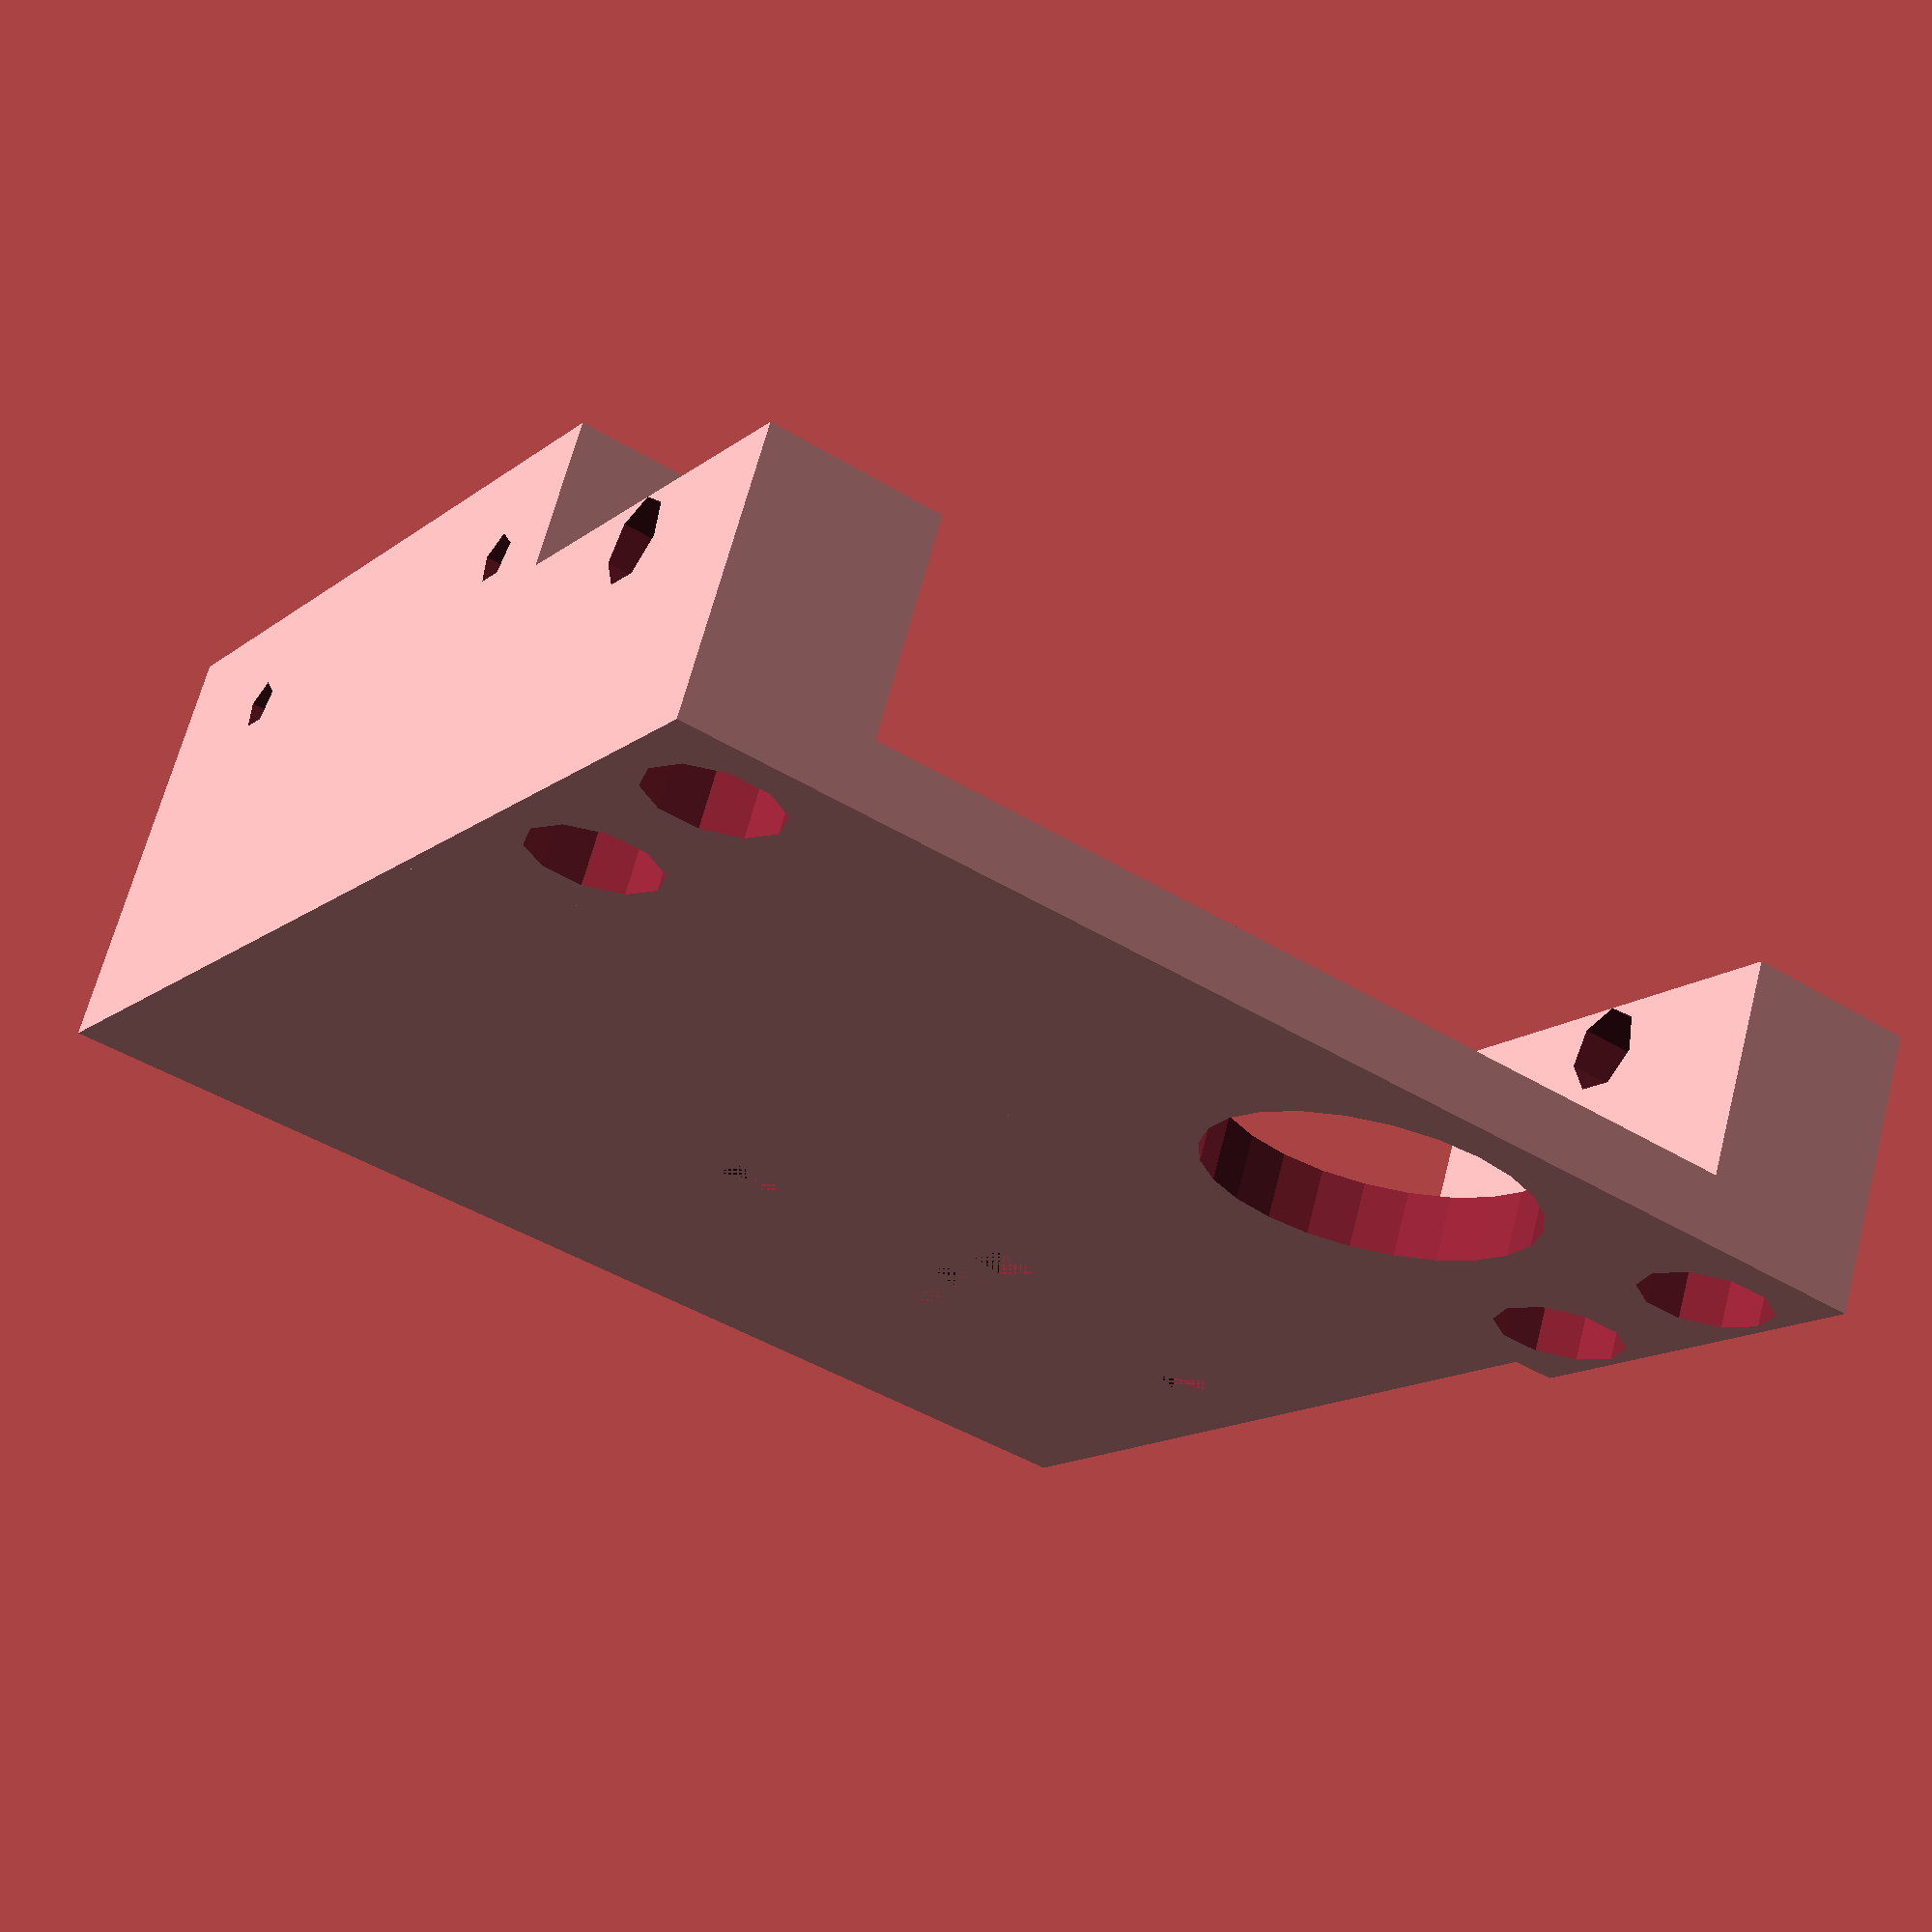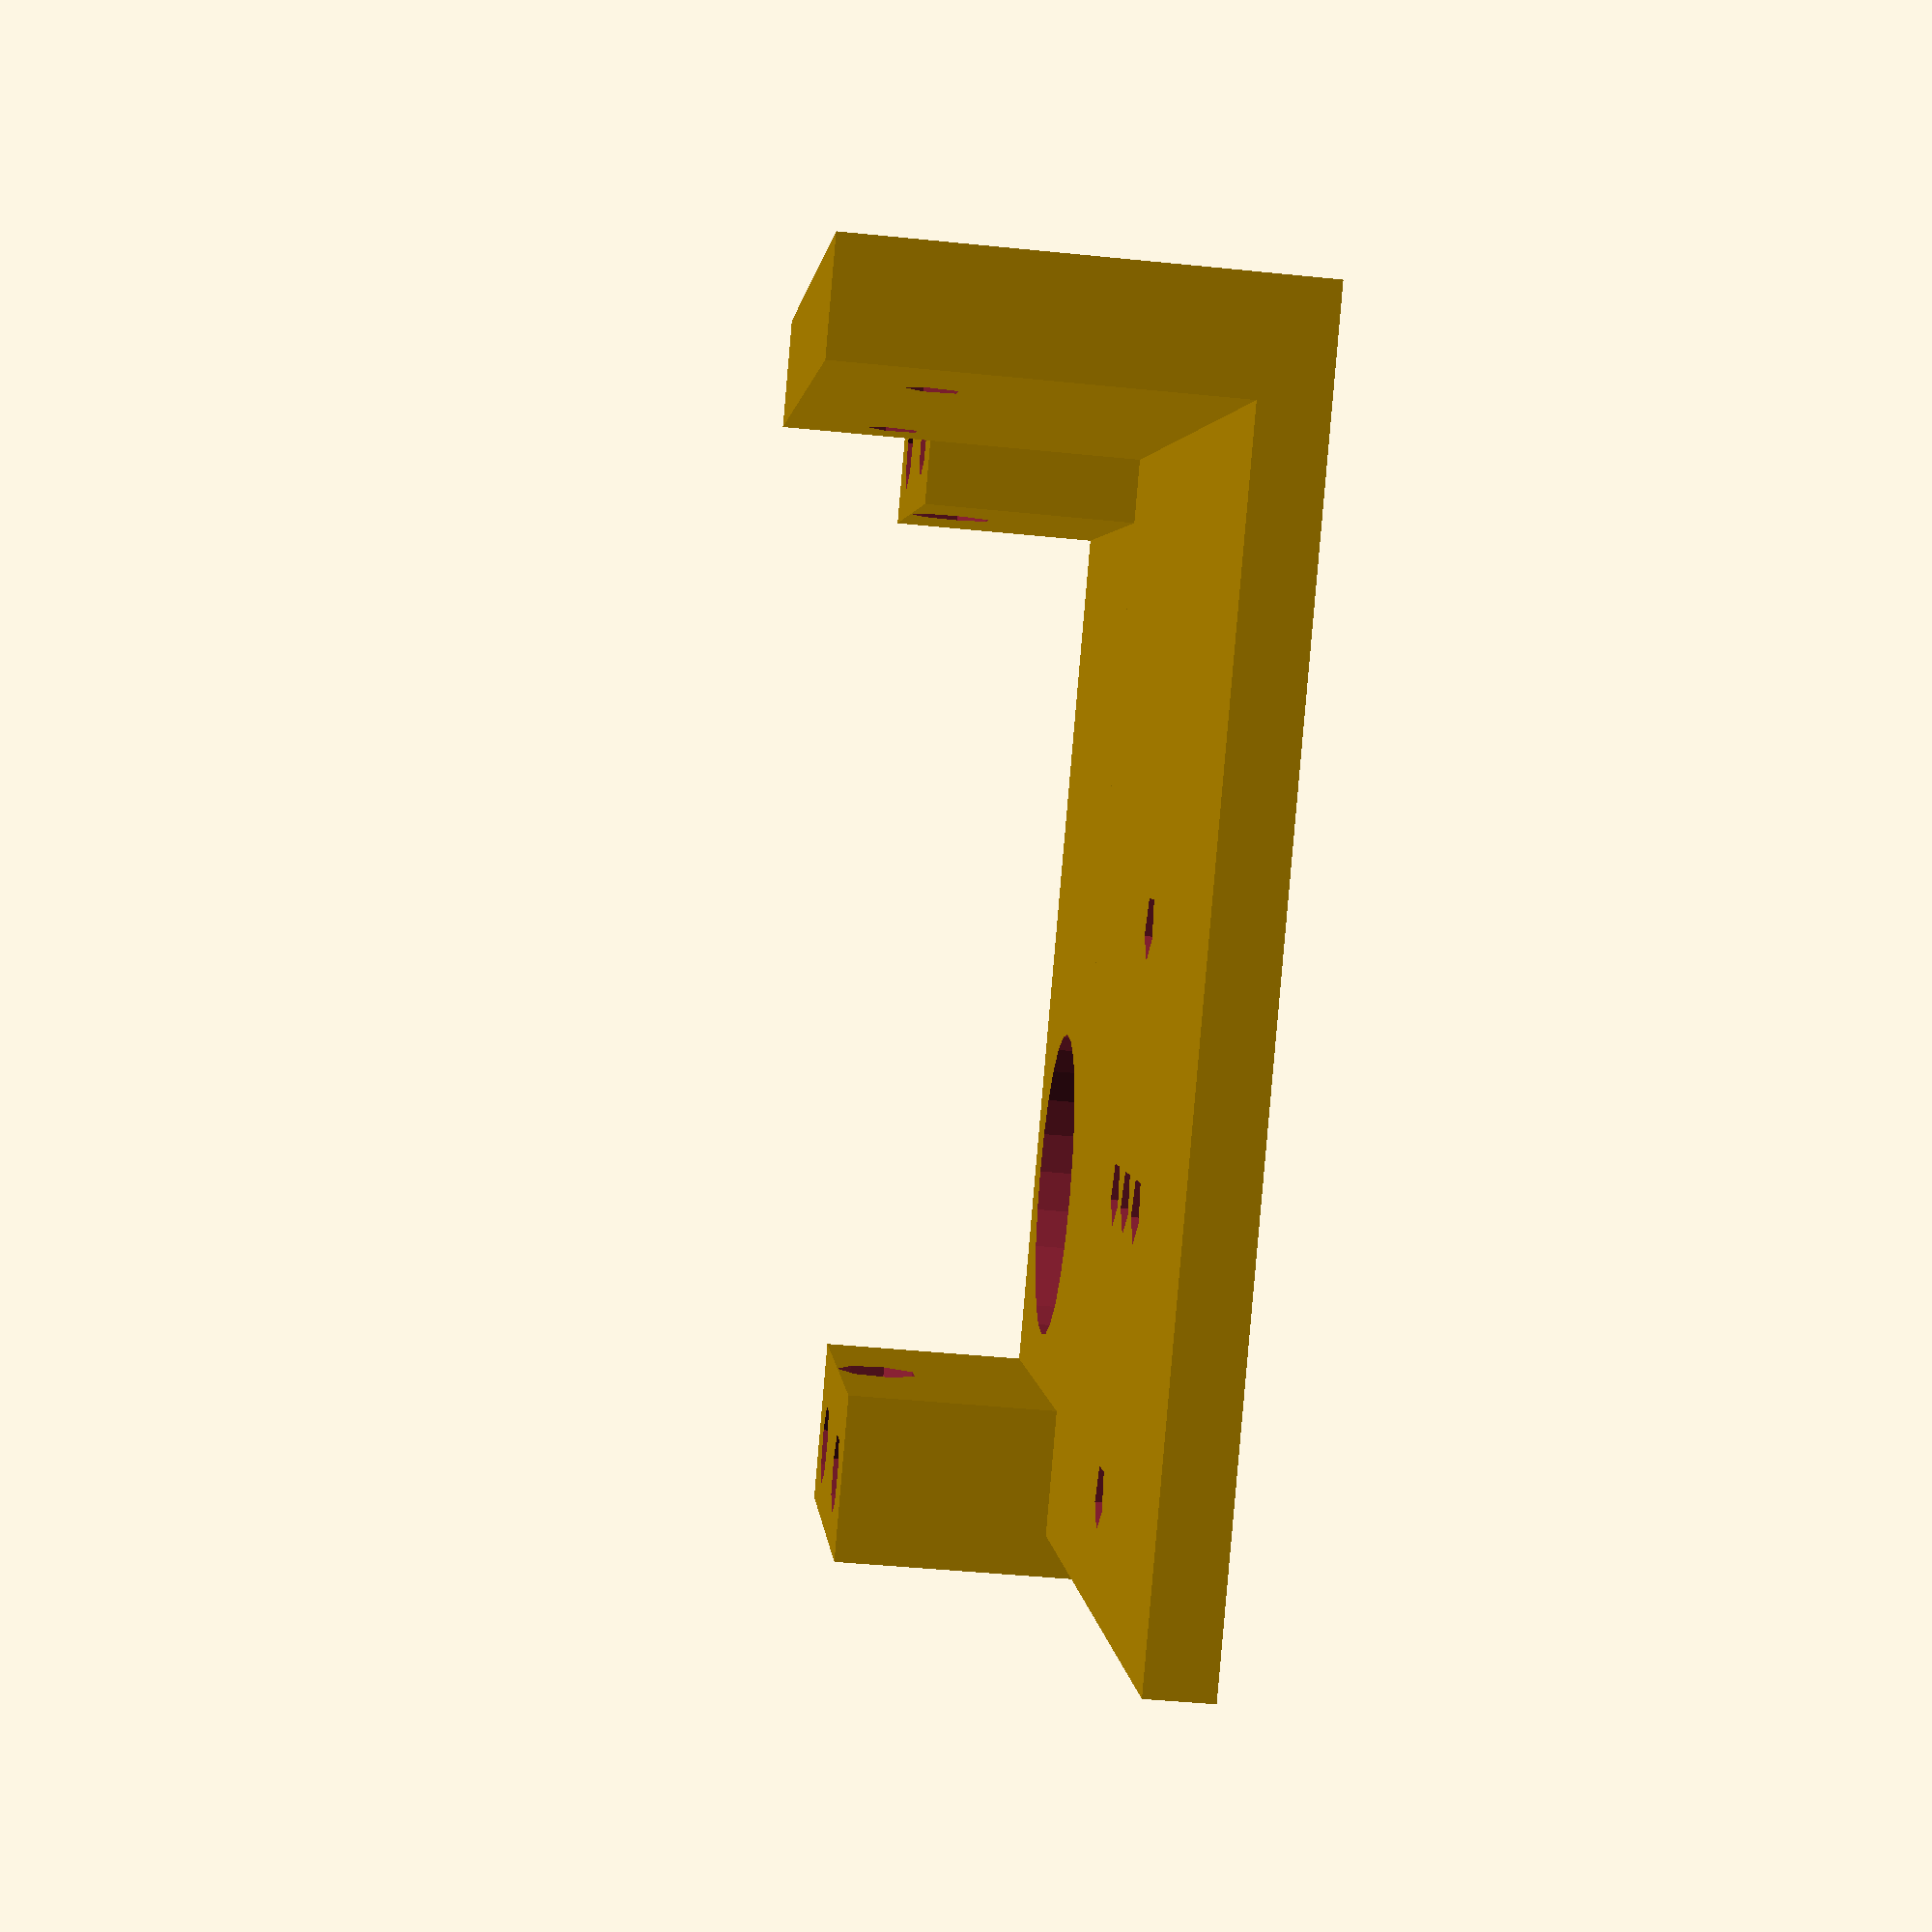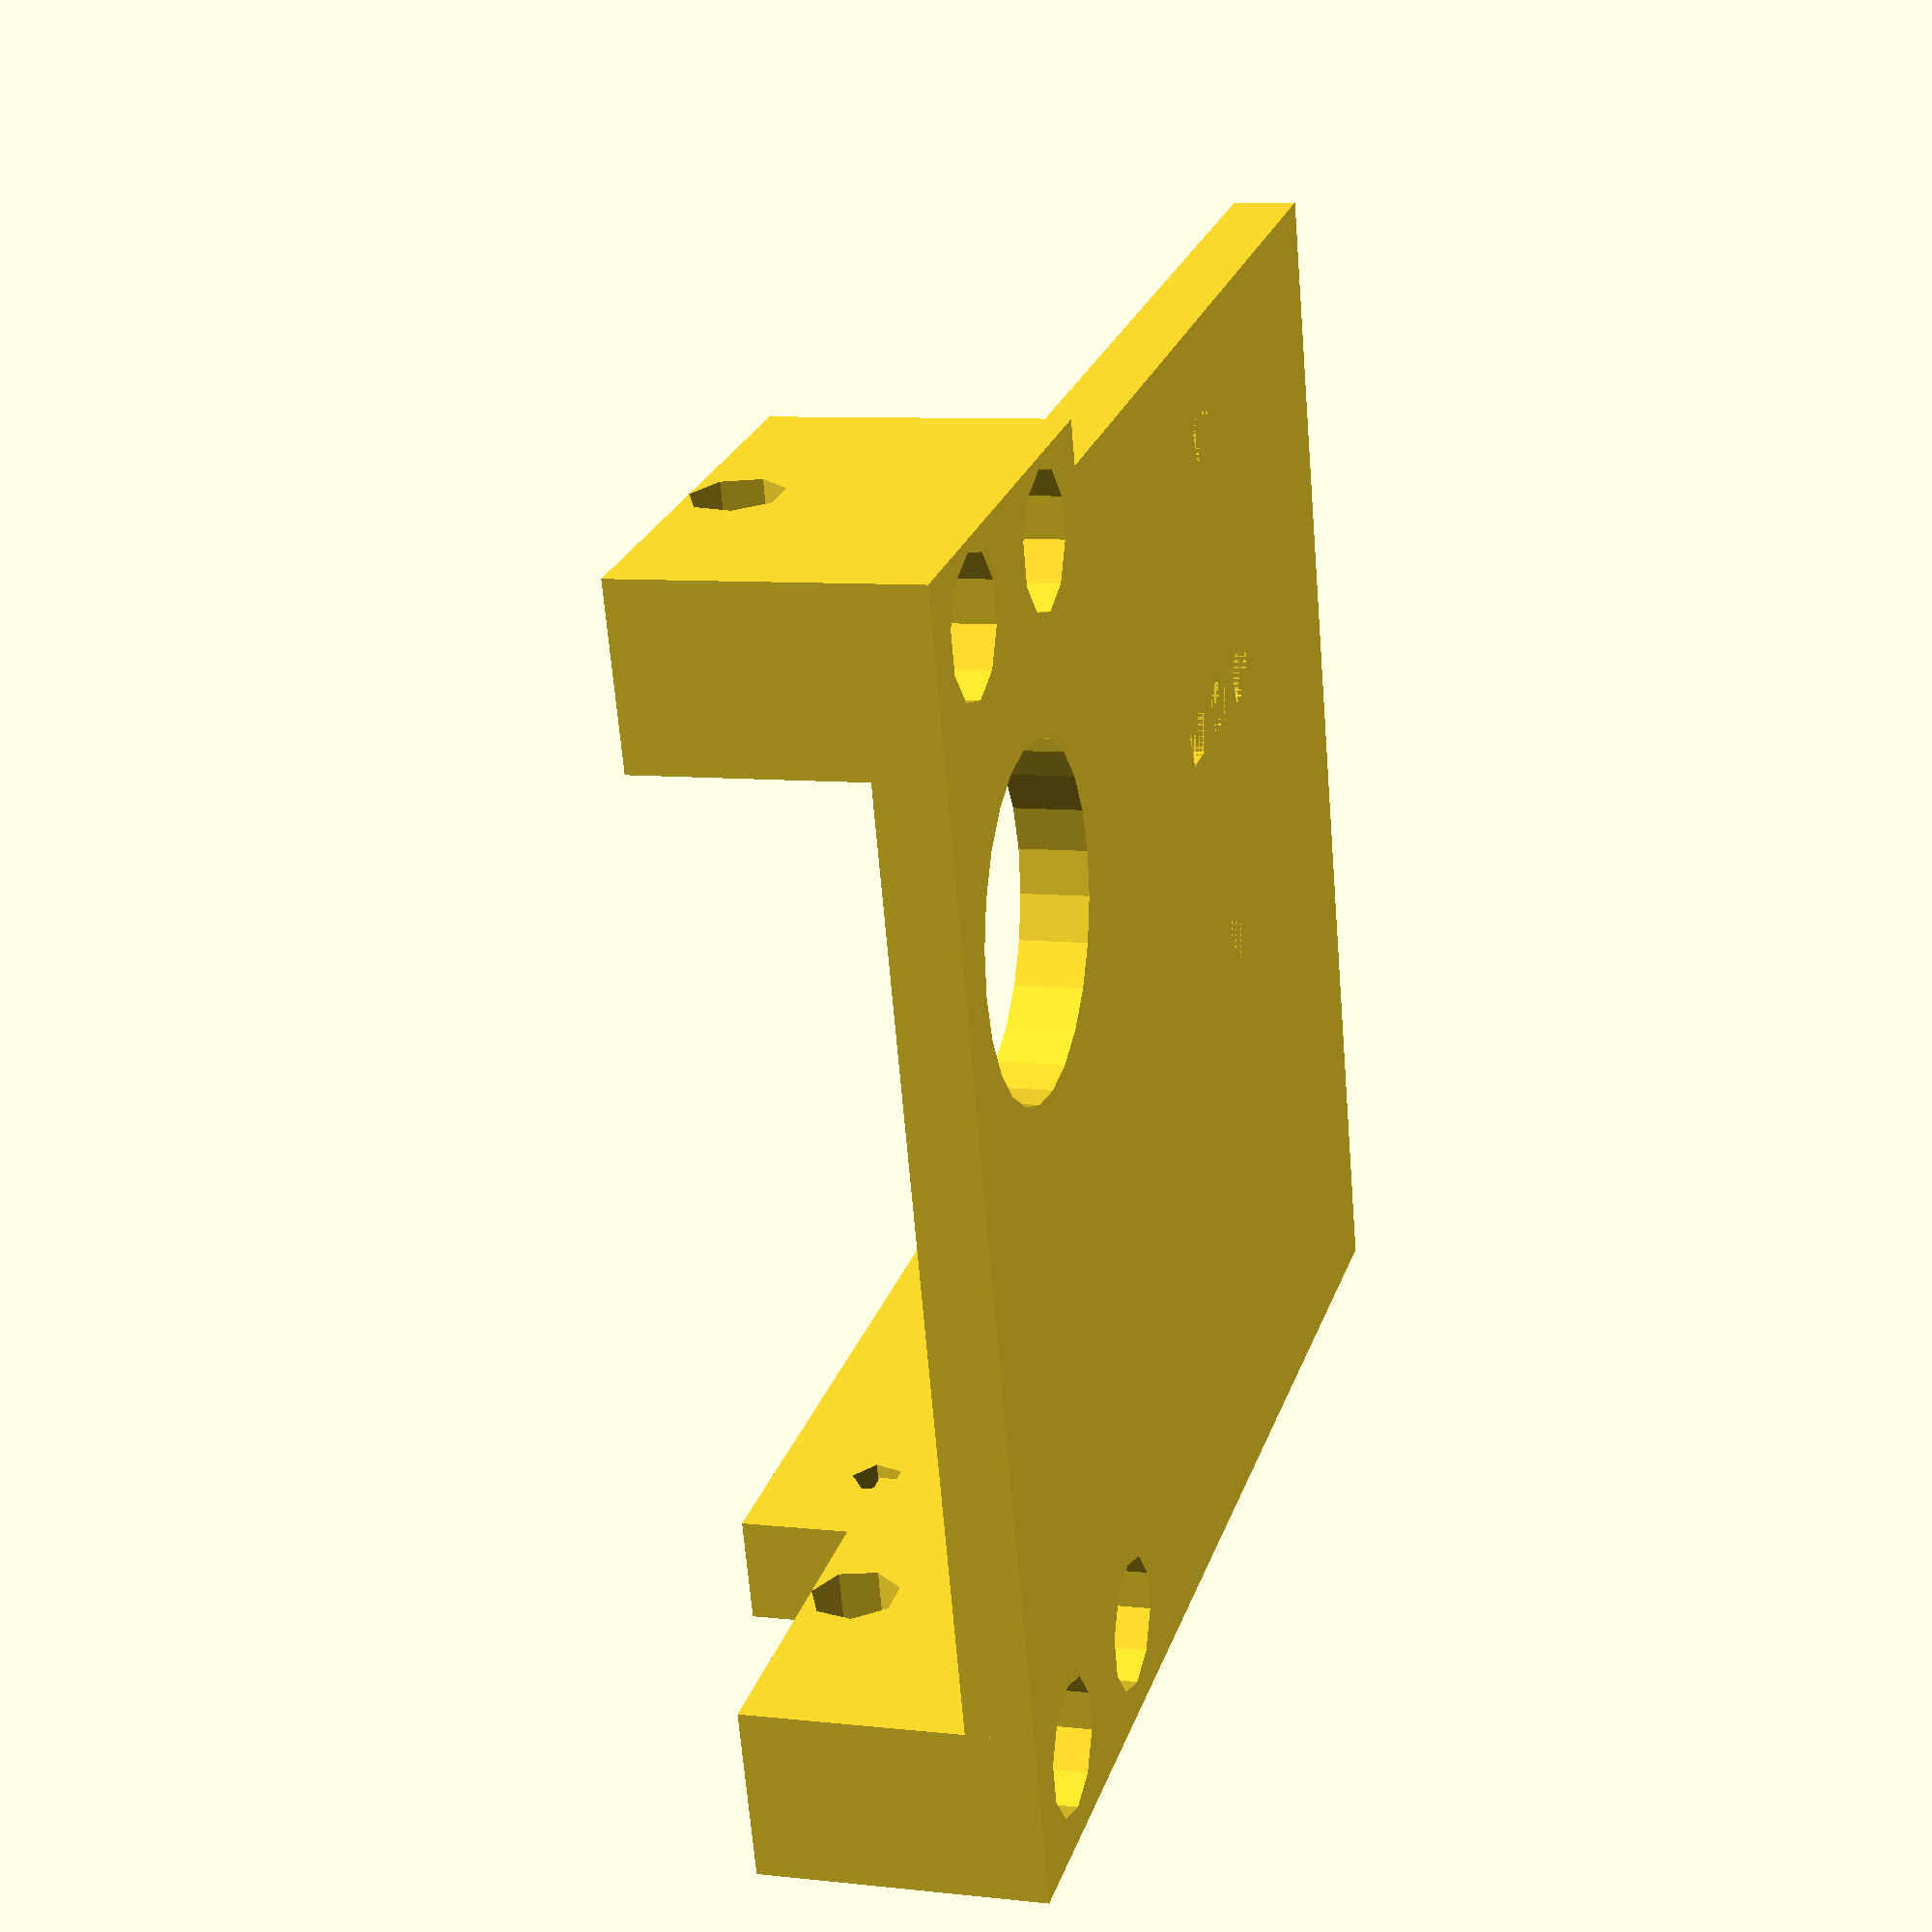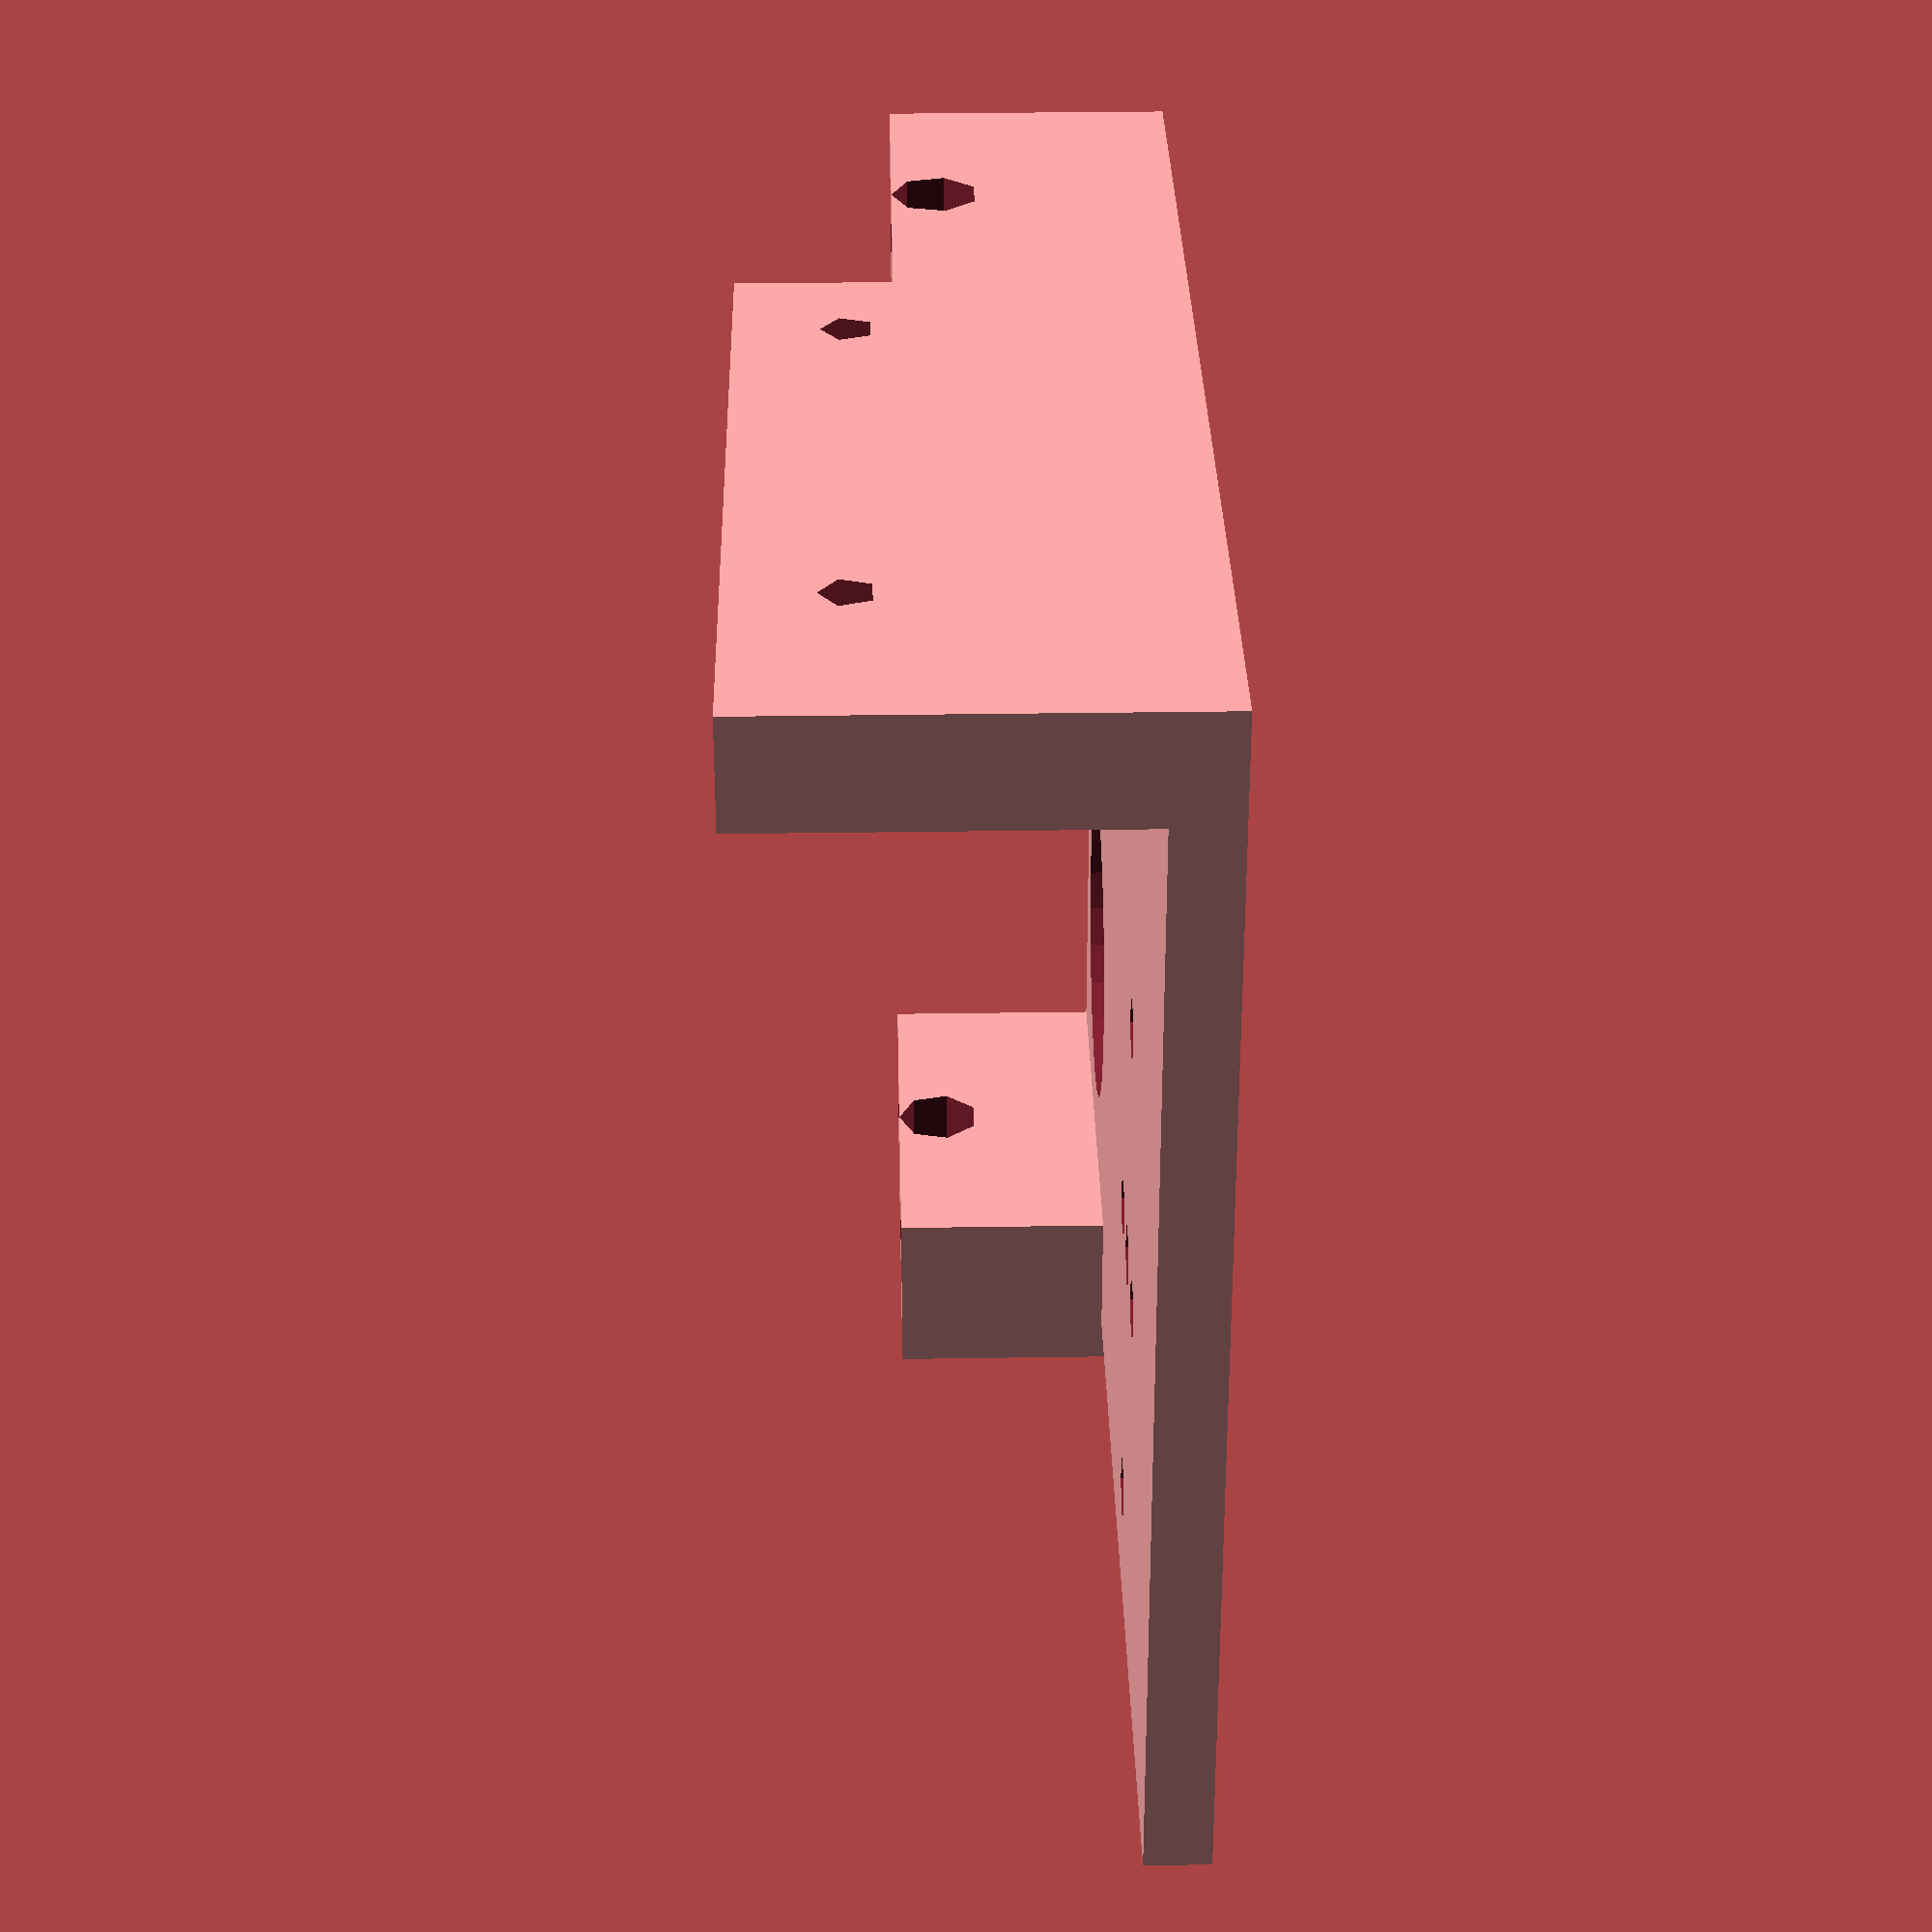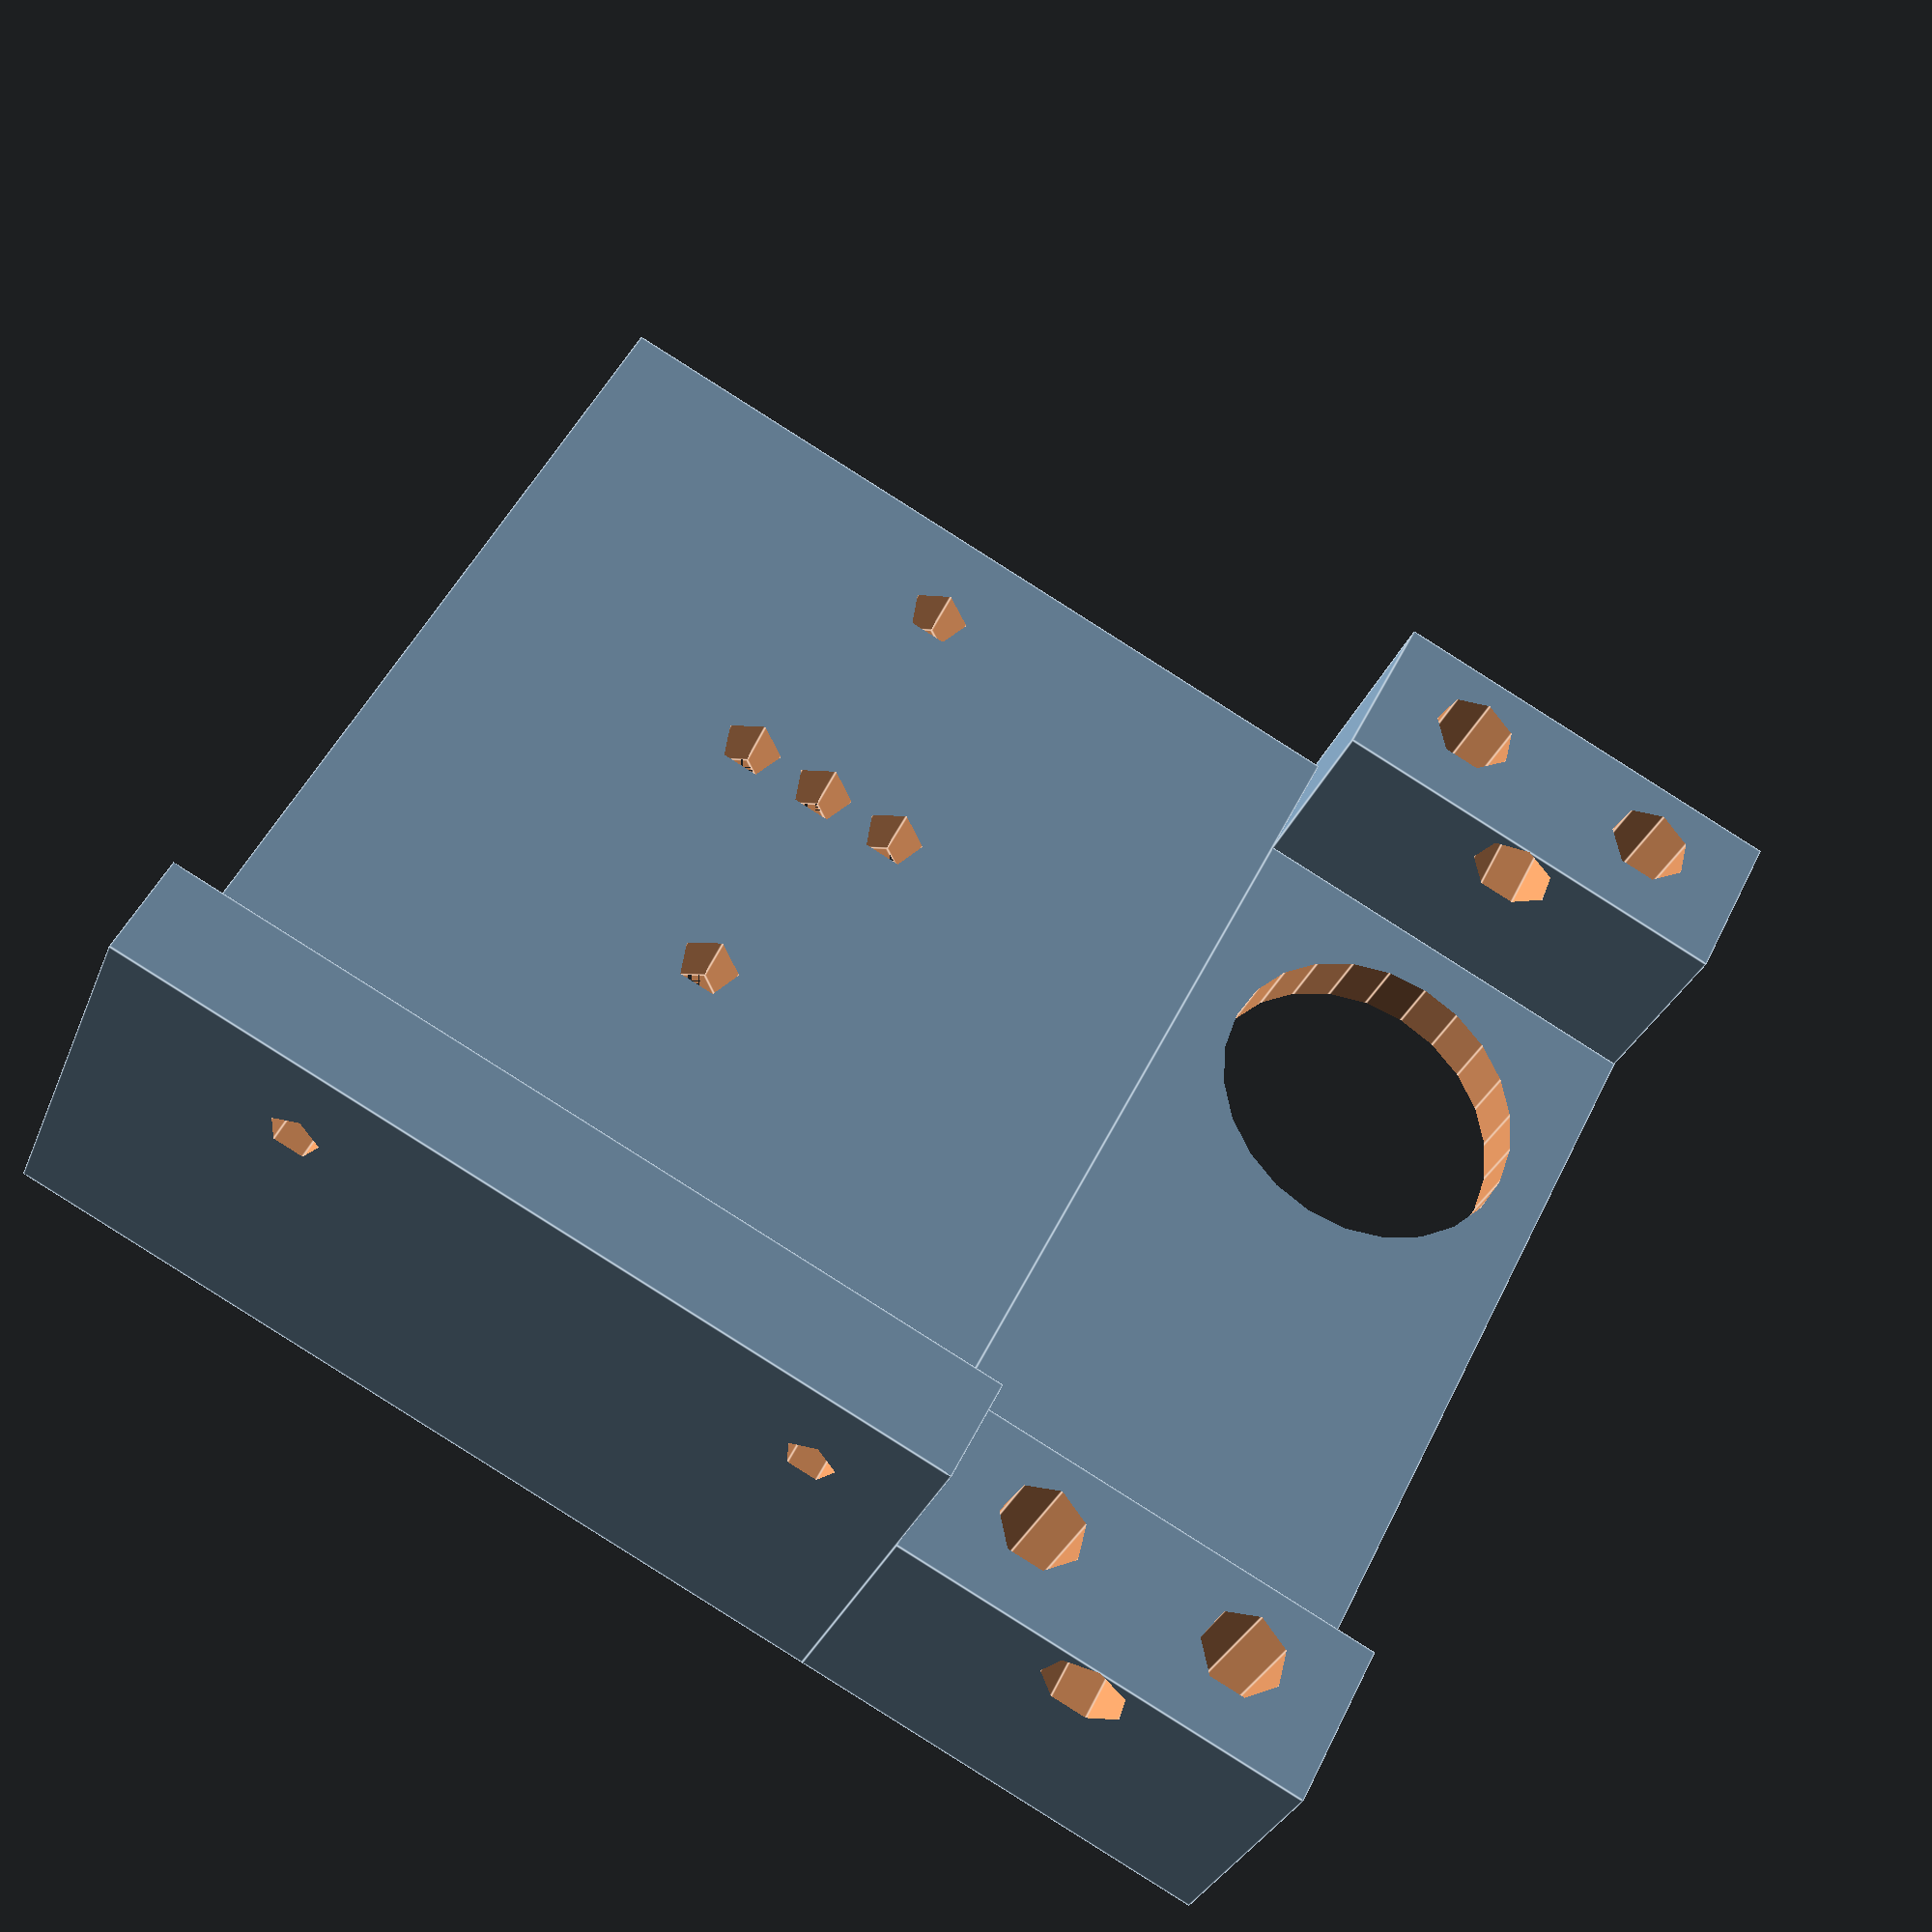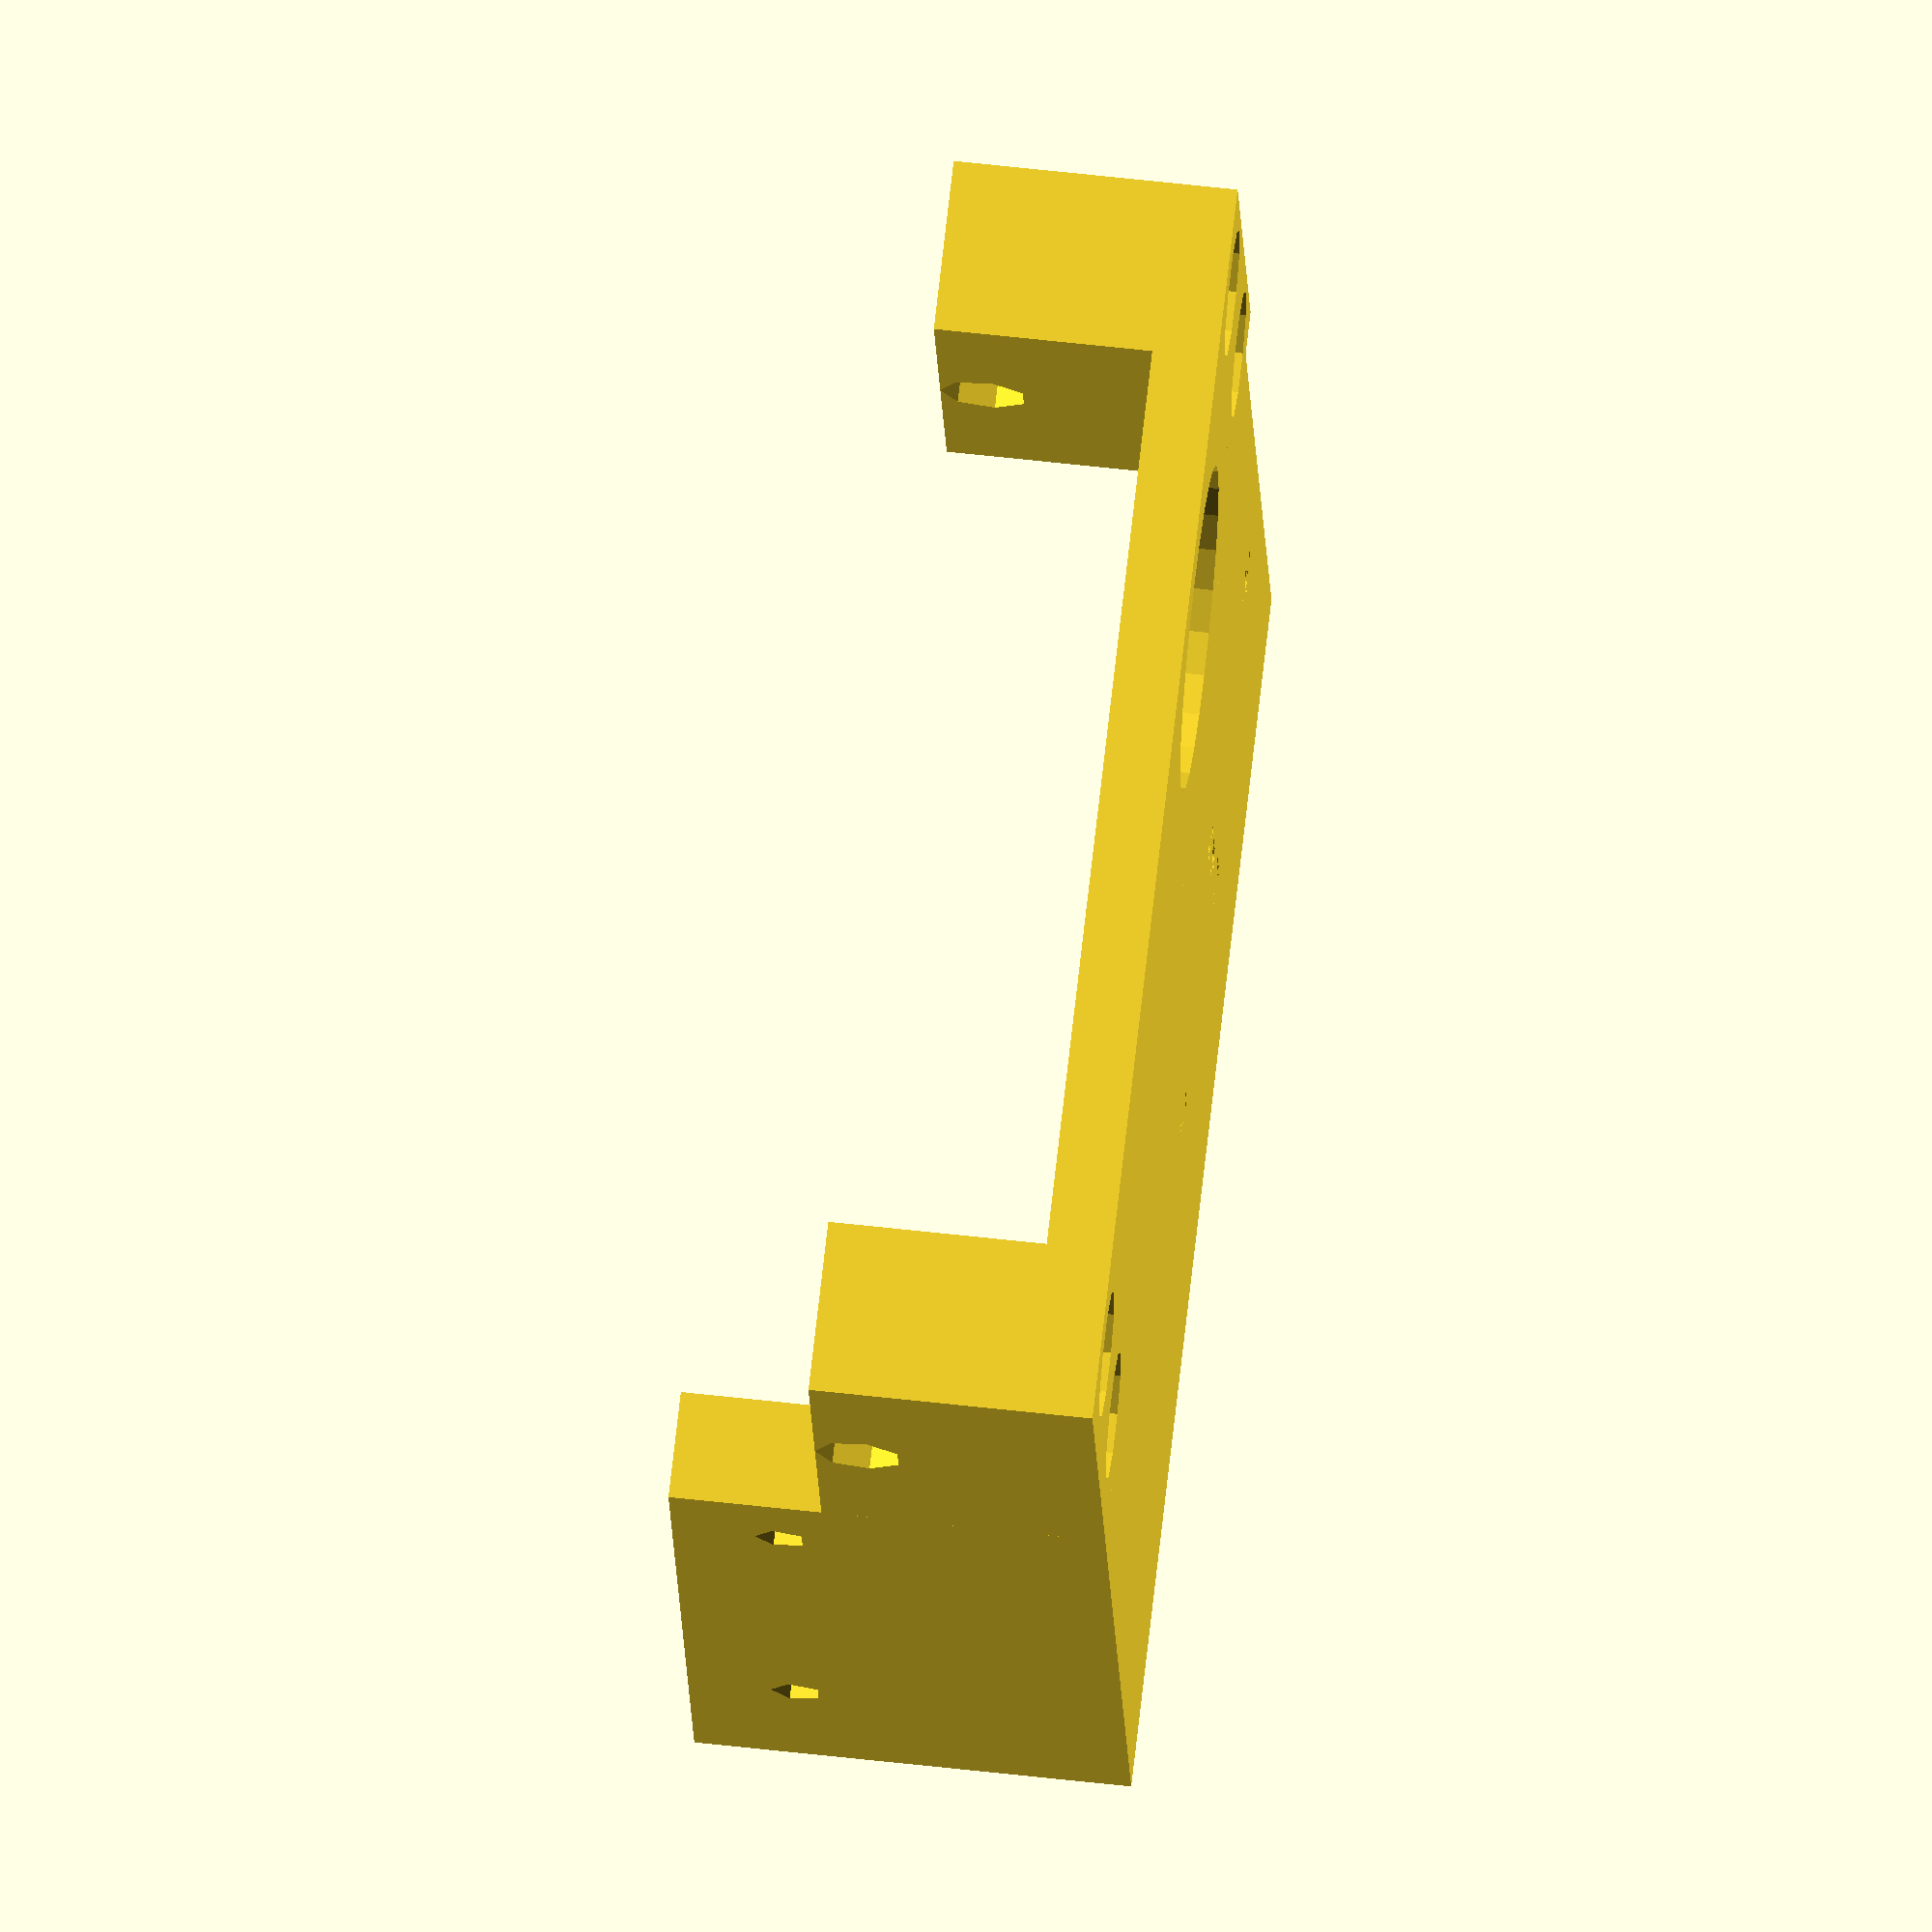
<openscad>
 //rotate([0,-90,0]) 
module drawServoBracket() {
rotate([0,-90,0]) 
 difference() {
  union(){
    difference() {
        translate([0,0,-2])bracket();
          union() {
              //Upper mounting point
             rotate([0,90,0]) translate([-65,6,-5]) cylinder(20,d=4);
             rotate([0,90,0]) translate([-61,10,-5]) cylinder(20,d=4);
             rotate([0,90,0]) translate([-65,14,-5]) cylinder(20,d=4);
             
          }
    }


    translate([0,20,0]) cube([3,40,56]);
    translate([0,20,51.5]) cube([20,40,5]);


  }
  rotate([0,90,0]) translate([-18,40,0]) cylinder(20,d=3);
  rotate([0,90,0]) translate([-18,44,0]) cylinder(20,d=3);
  rotate([0,90,0]) translate([-18,36,0]) cylinder(20,d=3);
  rotate([0,90,0]) translate([-5,40,0]) cylinder(20,d=3);
  rotate([0,90,0]) translate([-30,40,0]) cylinder(20,d=3);
  translate([15,50,40]) cylinder(20,d=2.4);
  translate([15,25,40]) cylinder(20,d=2.4);
//  translate([-18,0,0]) cylinder(20,d=2);
//  //Mounting Point
//  rotate([0,90,0]) translate([12,26,0]) cylinder(20,d=4);
//  rotate([0,90,0]) translate([8,30,0]) cylinder(20,d=4);
//  color([1,0,0])rotate([0,90,0]) translate([12,34,-5]) cylinder(20,d=4);
 }
}
module bracket() {
        difference() {
        union() {
            translate([0,0,8])cube([3,20,43]);
            //translate([0,0,57])cube([3,20,33]);
        }
        translate([-1,10,18]) rotate([0,90,0]) cylinder(5,d1=15,d2=15); 
    }
    header();
    translate([0,0,50.5])header();
}   

module header() {
    difference() {
        cube([13,20,8]);
    
        translate([-5,5,3.5]) rotate([0,90,0]) cylinder(20,d1=4,d2=4, true);
        translate([-5,15,3.5]) rotate([0,90,0]) cylinder(20,d1=4,d2=4, true);
        translate([-5,5,3.5]) rotate([0,90,0]) cylinder(9,d1=6,d2=6, true);
        translate([-5,15,3.5]) rotate([0,90,0]) cylinder(9,d1=6,d2=6, true);
        translate([11,10,-1])cylinder(10,d=4);
    }  
    
    
}
drawServoBracket();
</openscad>
<views>
elev=113.1 azim=327.4 roll=345.4 proj=p view=solid
elev=225.1 azim=317.5 roll=96.7 proj=p view=wireframe
elev=172.1 azim=106.4 roll=72.8 proj=p view=solid
elev=327.8 azim=89.2 roll=88.8 proj=p view=wireframe
elev=211.3 azim=116.5 roll=199.2 proj=p view=edges
elev=300.7 azim=194.6 roll=96.7 proj=o view=wireframe
</views>
